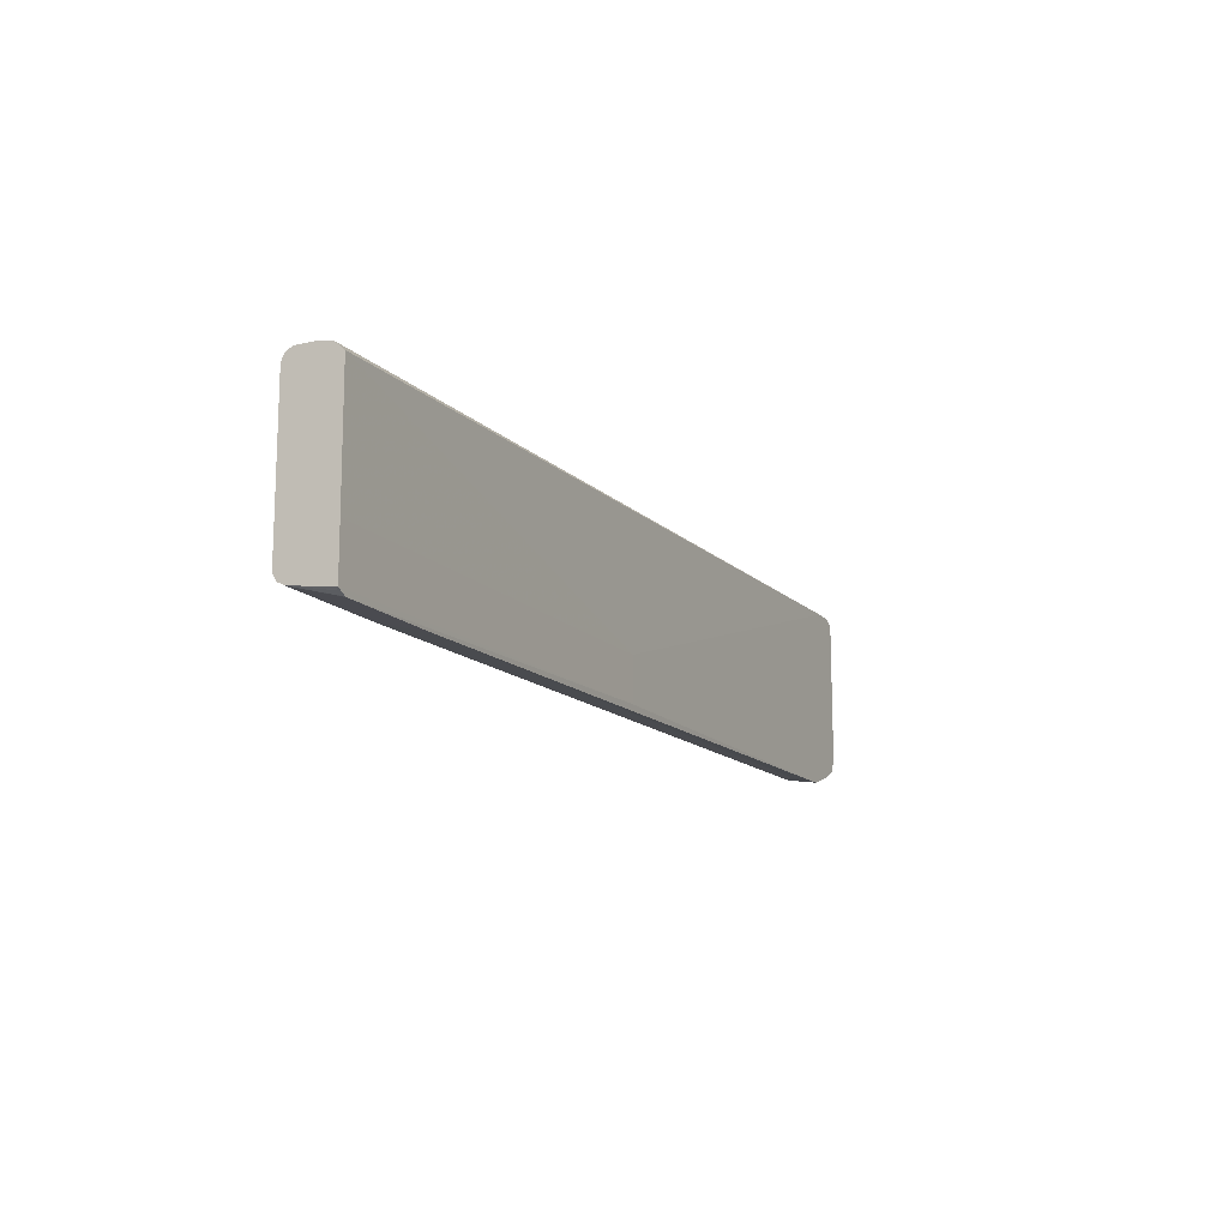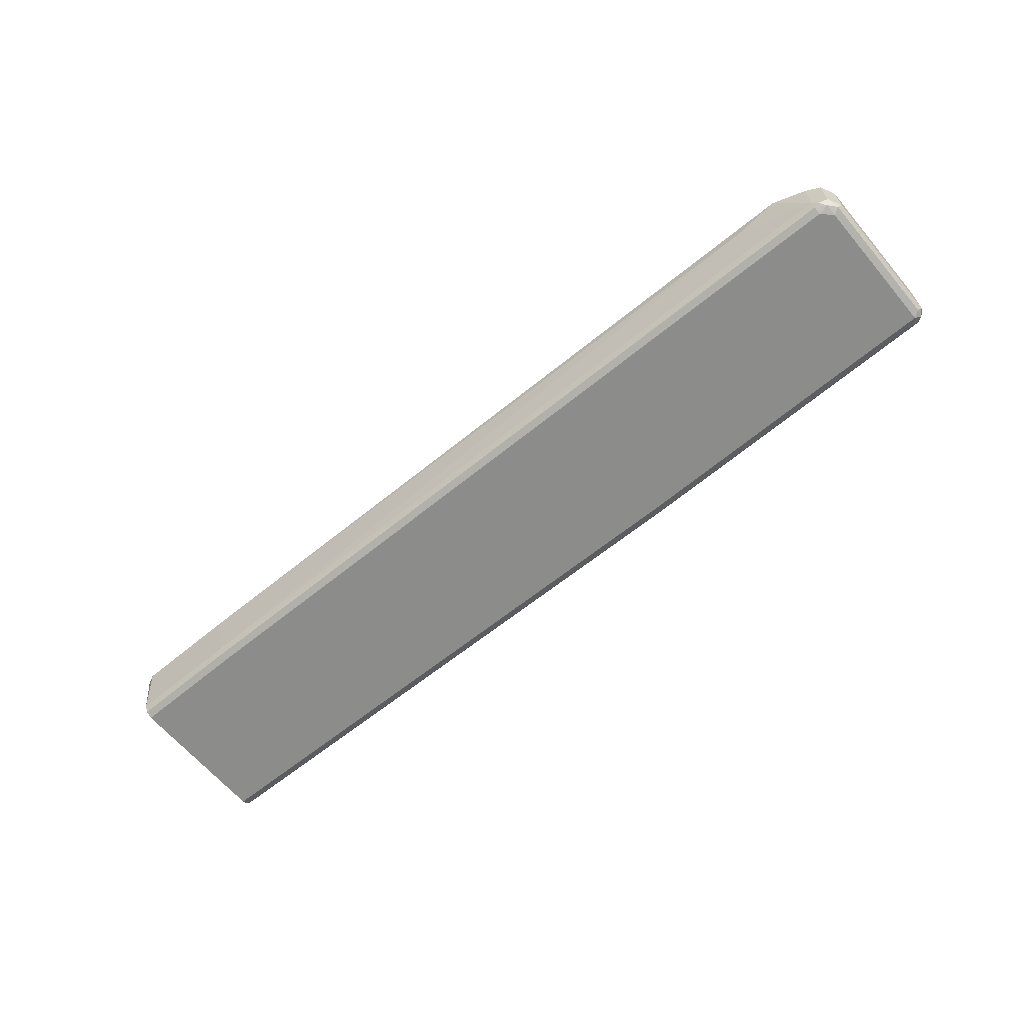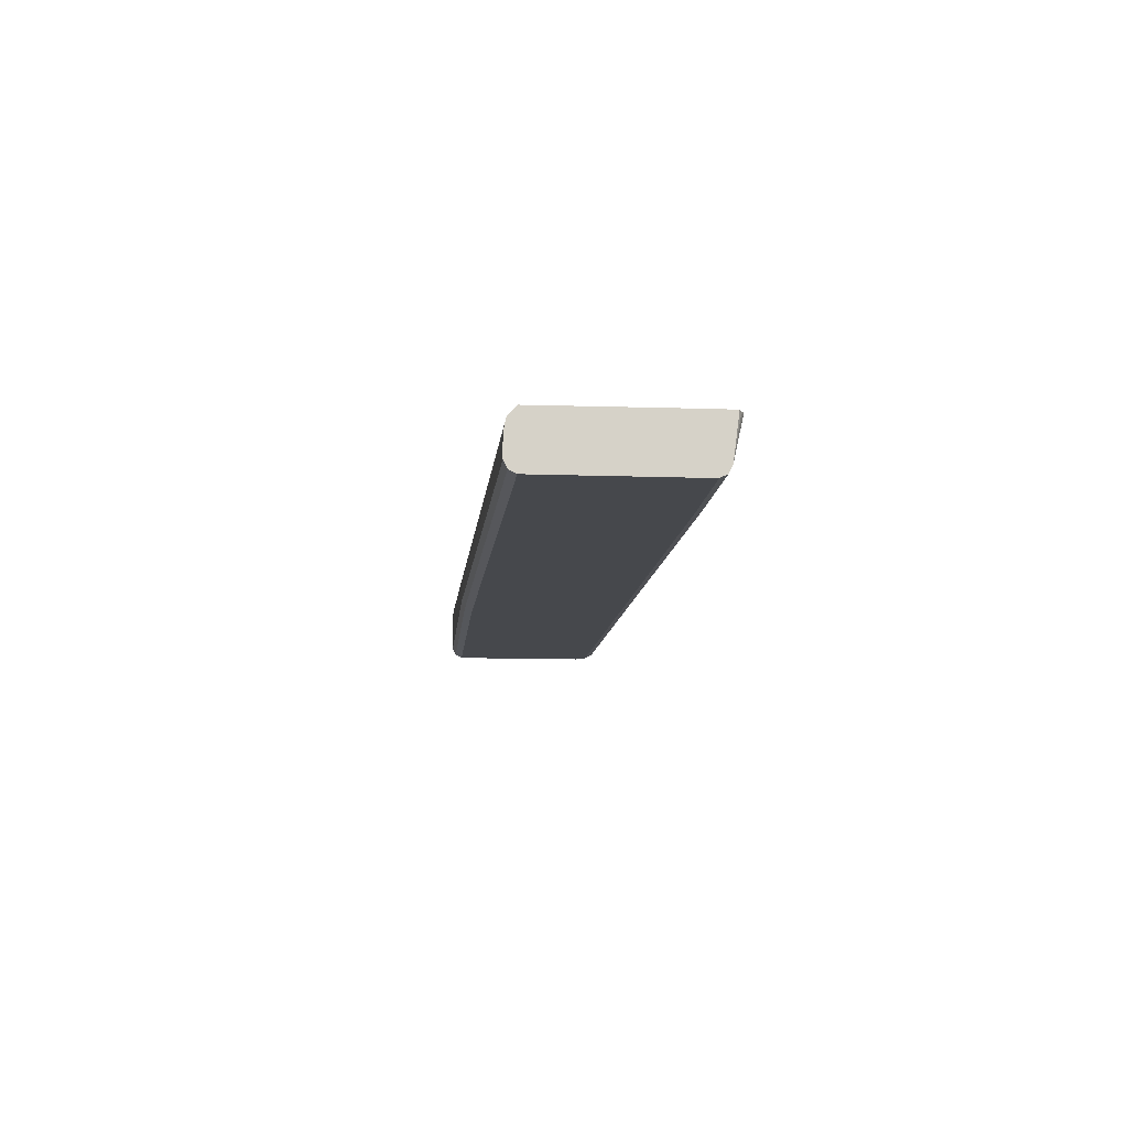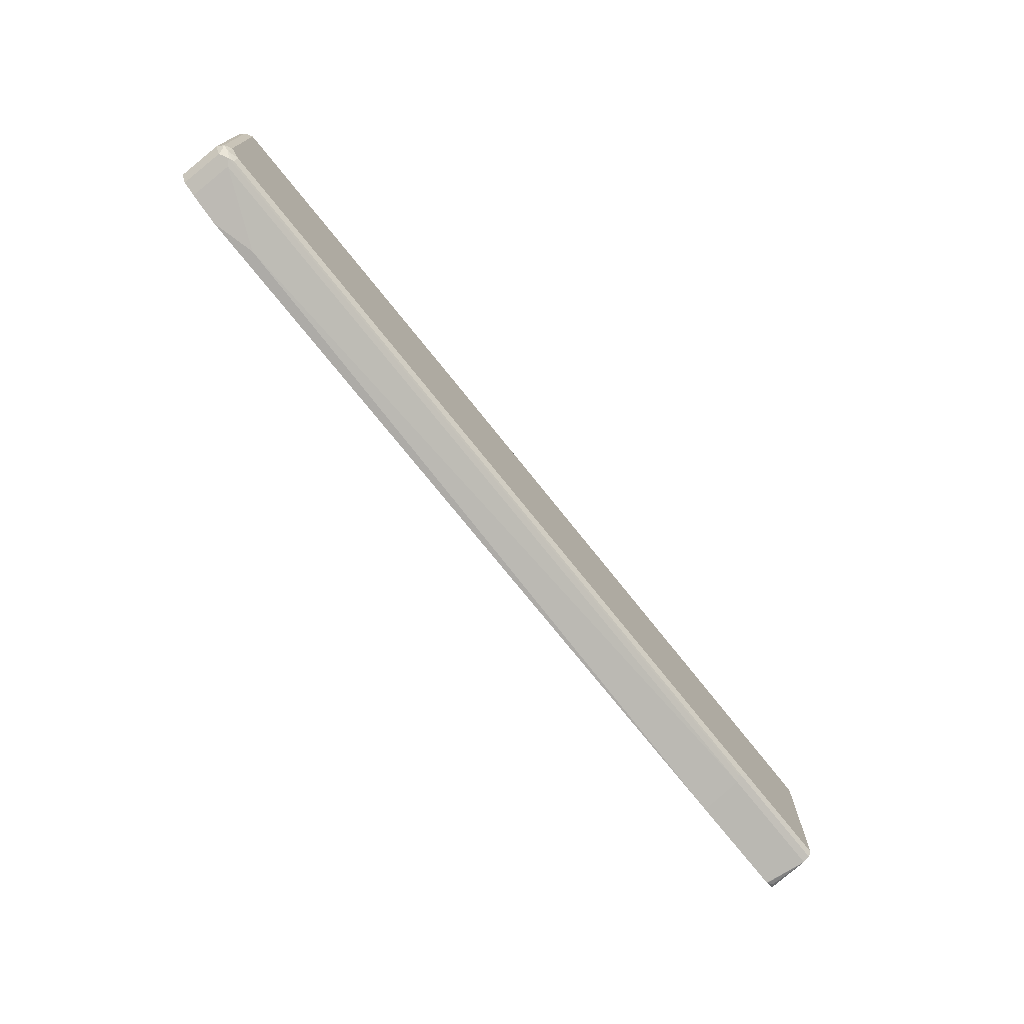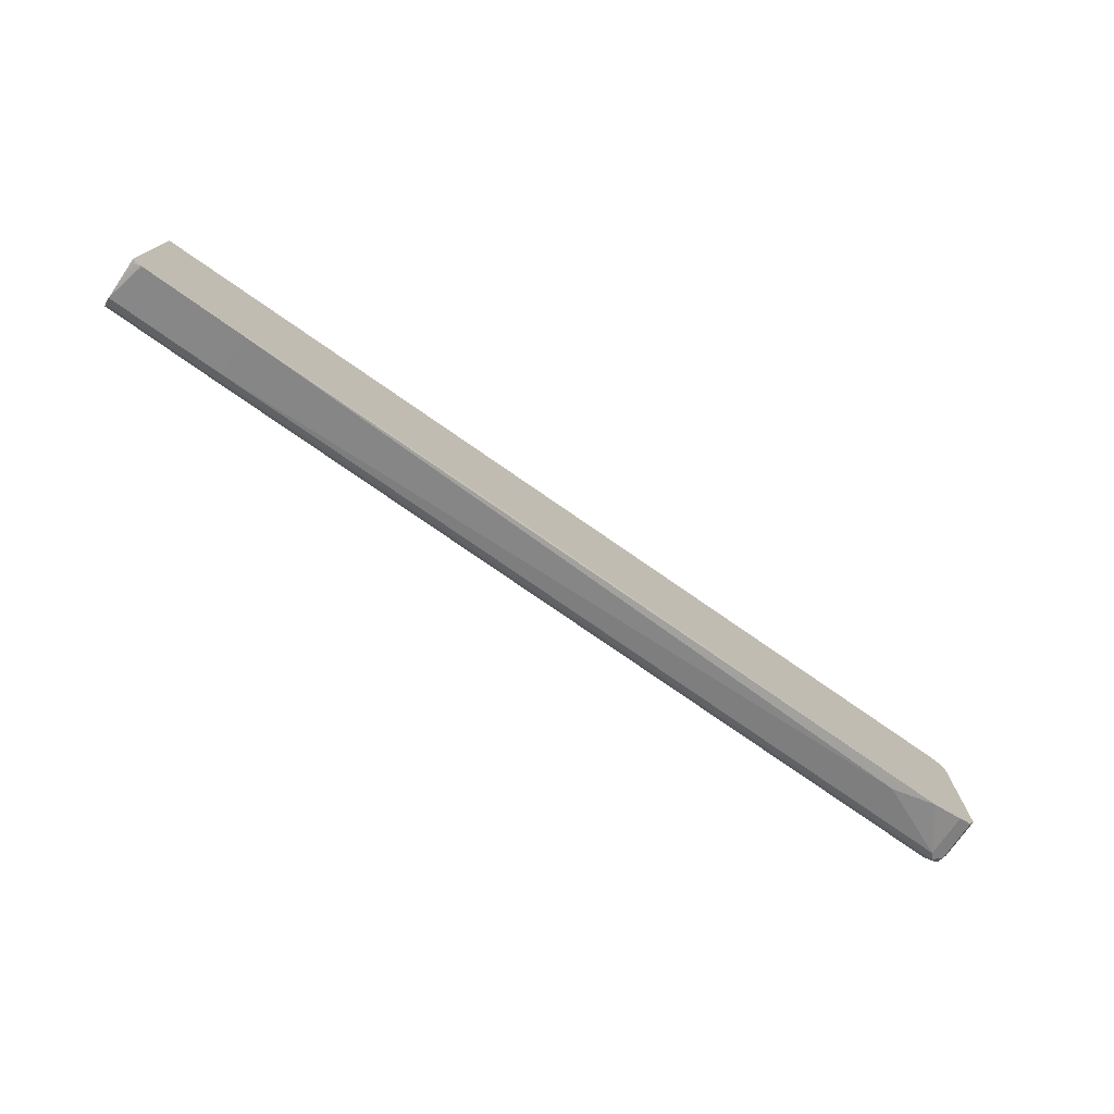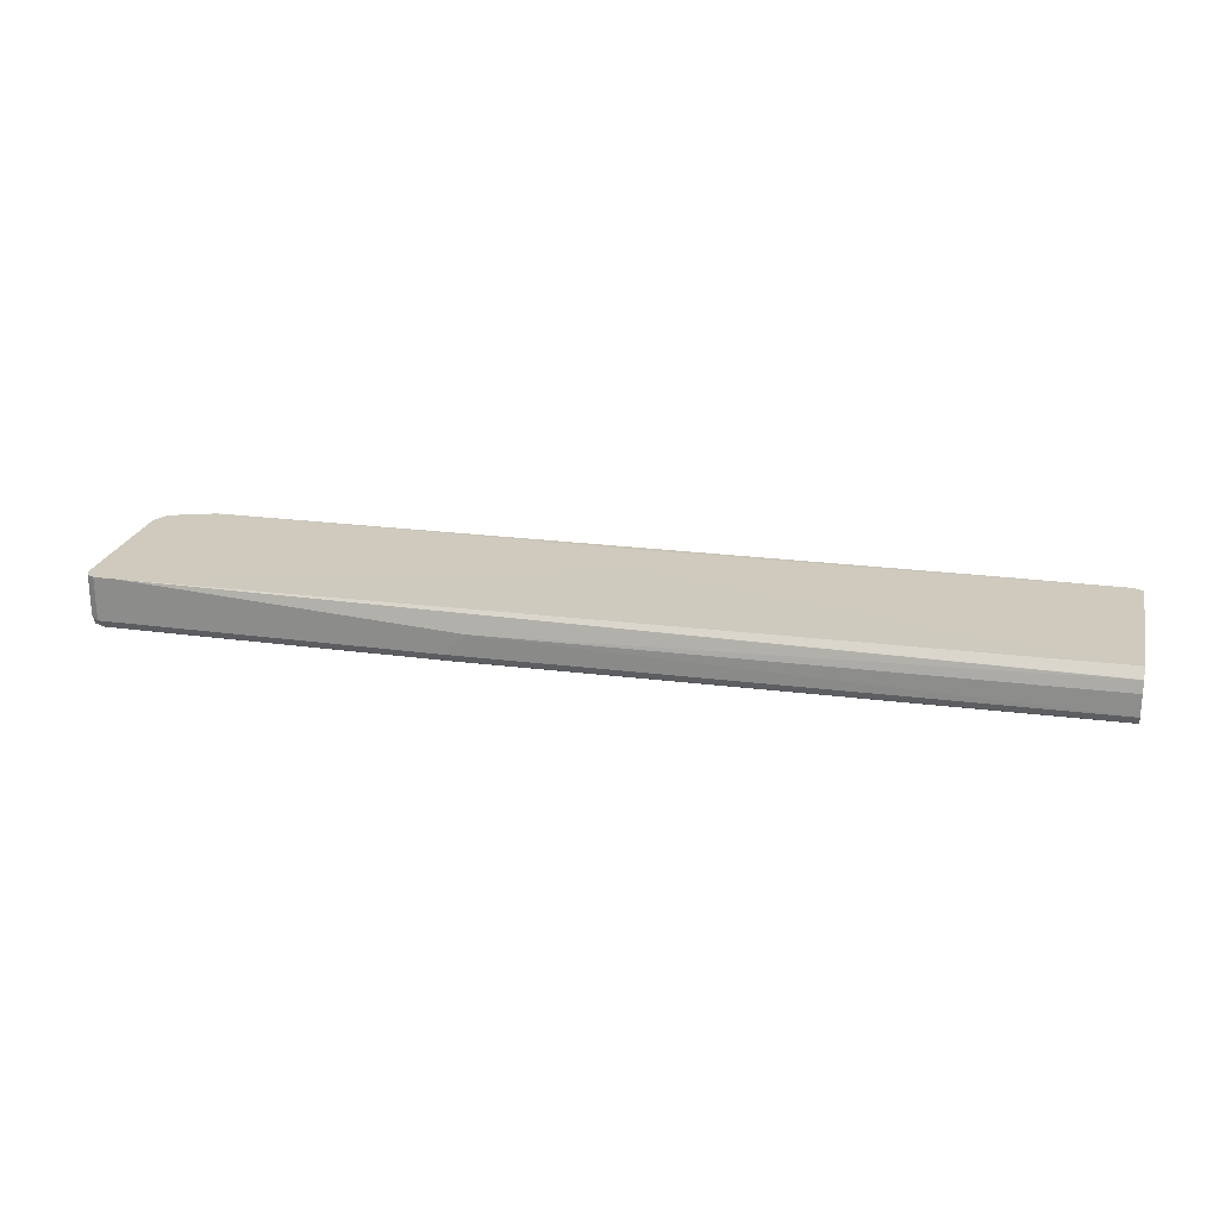
<metadata>
{"format":"obj","ext":"obj","renderer":"f3d","projection":"perspective","resolution":1024,"background":"white","views":[{"elev":-14.2,"azim":-64.1,"up":"+Y"},{"elev":-64.1,"azim":40.1,"up":"+Z"},{"elev":-11.2,"azim":-94.9,"up":"+Z"},{"elev":-73.6,"azim":128.6,"up":"+Y"},{"elev":-75.2,"azim":-35.2,"up":"+Y"},{"elev":22.9,"azim":-166.7,"up":"+Z"}]}
</metadata>
<code>
v 0.779 -0.152 -0.3416
v 0.8361 -0.133 -0.3416
v 0.8614 -0.1203 -0.3416
v 0.8361 -0.133 -0.4181
v 0.703 -0.152 -0.3611
v -0.589 -0.152 -0.4181
v -0.5796 -0.1472 -0.4276
v 0.8456 -0.1282 -0.4276
v 0.8614 -0.1203 -0.4181
v 0.8551 -0.1164 -0.4323
v 0.8646 -0.1092 -0.4276
v 0.8741 -0.09501 -0.4181
v 0.8677 -0.1013 -0.4307
v 0.8551 -0.09501 -0.4371
v 0.8361 -0.114 -0.4371
v 0.8361 -0.1267 -0.4307
v -0.589 -0.1457 -0.4307
v -0.589 -0.133 -0.4371
v -0.7974 -0.133 -0.4371
v -0.7974 0.133 -0.4371
v -0.7974 -0.152 -0.4181
v -0.7974 -0.1457 -0.4307
v -0.5883 -0.1706 -0.3428
v -0.7791 -0.1706 -0.3428
v -0.7806 -0.1703 -0.3428
v 0.004552 -0.152 -0.3416
v -0.7973 -0.1619 -0.3428
v -0.7974 -0.07738 -0.3428
v 0.004552 -0.076 -0.3416
v -0.7974 0.133 -0.3435
v 0.8171 0.171 -0.3416
v -0.7974 0.1472 -0.359
v -0.7974 0.1474 -0.3595
v 0.2281 0.171 -0.3801
v 0.8551 0.171 -0.3416
v 0.8741 -0.09501 -0.3416
v 0.8741 0.152 -0.3416
v 0.8677 0.1647 -0.3416
v 0.8677 0.1647 -0.4117
v 0.8741 0.152 -0.4181
v 0.8646 0.1615 -0.4276
v 0.8551 0.171 -0.4181
v 0.2661 0.171 -0.4181
v -0.7974 0.152 -0.4181
v 0.2597 0.1647 -0.4307
v 0.8488 0.1647 -0.4307
v 0.8551 0.152 -0.4371
v 0.8677 0.1457 -0.4307
v 0.2661 0.152 -0.4371
v -0.7974 0.1457 -0.4307
v -0.7974 0.152 -0.3801
v -0.7917 -0.1647 -0.3484
f 2 3 1
f 9 12 3
f 3 12 36
f 37 36 40
f 40 36 12
f 13 40 12
f 48 41 40
f 48 40 13
f 48 13 47
f 46 42 41
f 46 41 47
f 46 47 45
f 46 45 42
f 43 42 45
f 43 45 44
f 43 44 34
f 43 34 42
f 34 35 42
f 39 42 35
f 39 41 42
f 39 40 41
f 39 37 40
f 9 3 4
f 3 36 1
f 14 47 13
f 14 15 47
f 8 7 17
f 7 6 17
f 20 21 51
f 52 21 25
f 52 25 27
f 52 27 21
f 27 28 21
f 28 30 21
f 30 51 21
f 32 33 30
f 38 37 39
f 33 51 30
f 34 44 51
f 44 20 51
f 50 20 44
f 50 44 45
f 50 45 20
f 49 20 45
f 49 45 47
f 49 47 20
f 18 20 47
f 15 18 47
f 34 51 33
f 38 39 35
f 48 47 41
f 37 35 36
f 19 21 20
f 19 20 18
f 19 18 17
f 17 18 15
f 16 17 15
f 16 8 17
f 10 8 16
f 10 16 15
f 10 15 14
f 10 14 13
f 22 21 19
f 11 10 13
f 38 35 37
f 11 9 10
f 10 9 8
f 8 9 4
f 8 4 7
f 7 4 6
f 6 4 5
f 5 4 1
f 2 1 4
f 2 4 3
f 11 13 12
f 22 17 21
f 11 12 9
f 6 21 17
f 22 19 17
f 36 35 1
f 26 24 1
f 26 1 35
f 29 26 35
f 31 35 34
f 31 34 33
f 31 33 32
f 31 32 30
f 31 30 29
f 29 30 28
f 31 29 35
f 26 28 27
f 26 27 25
f 26 25 24
f 24 25 21
f 24 21 23
f 24 23 1
f 23 5 1
f 6 5 23
f 29 28 26
f 6 23 21

</code>
